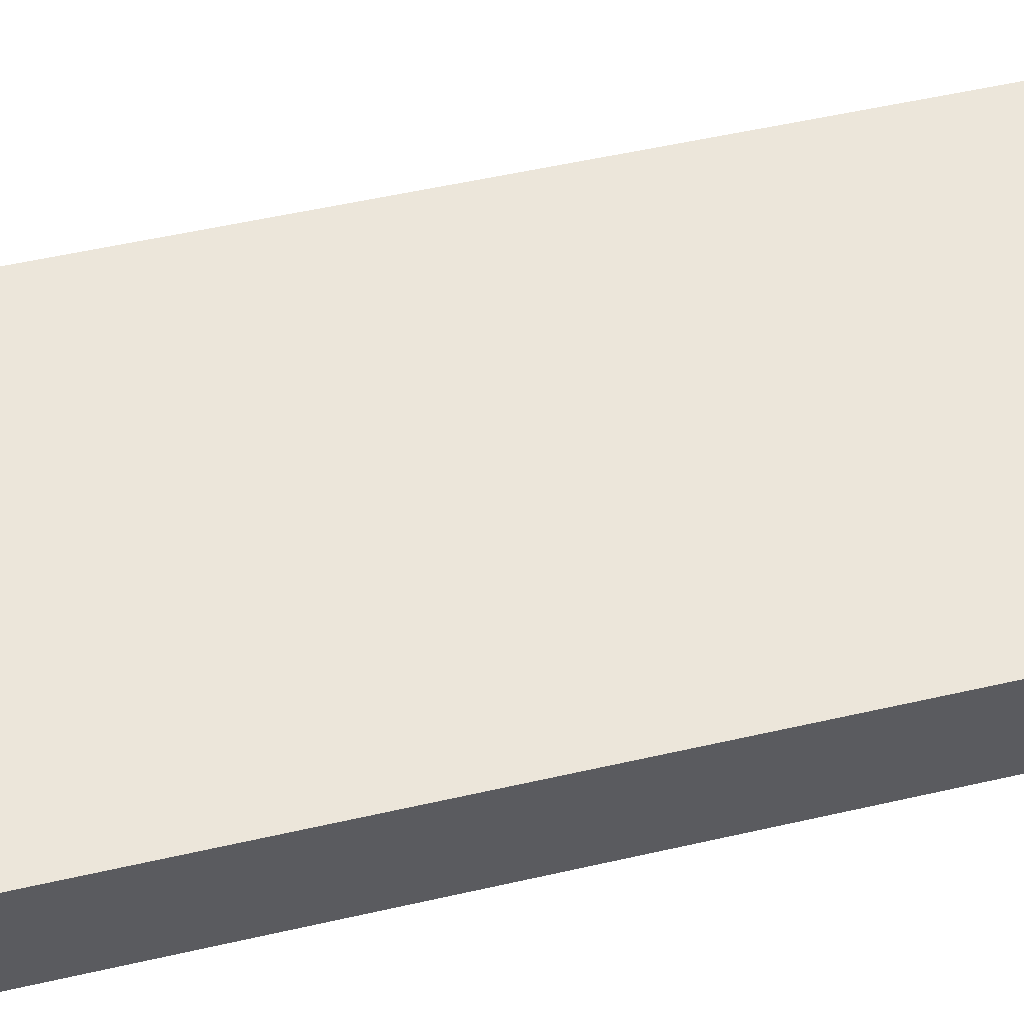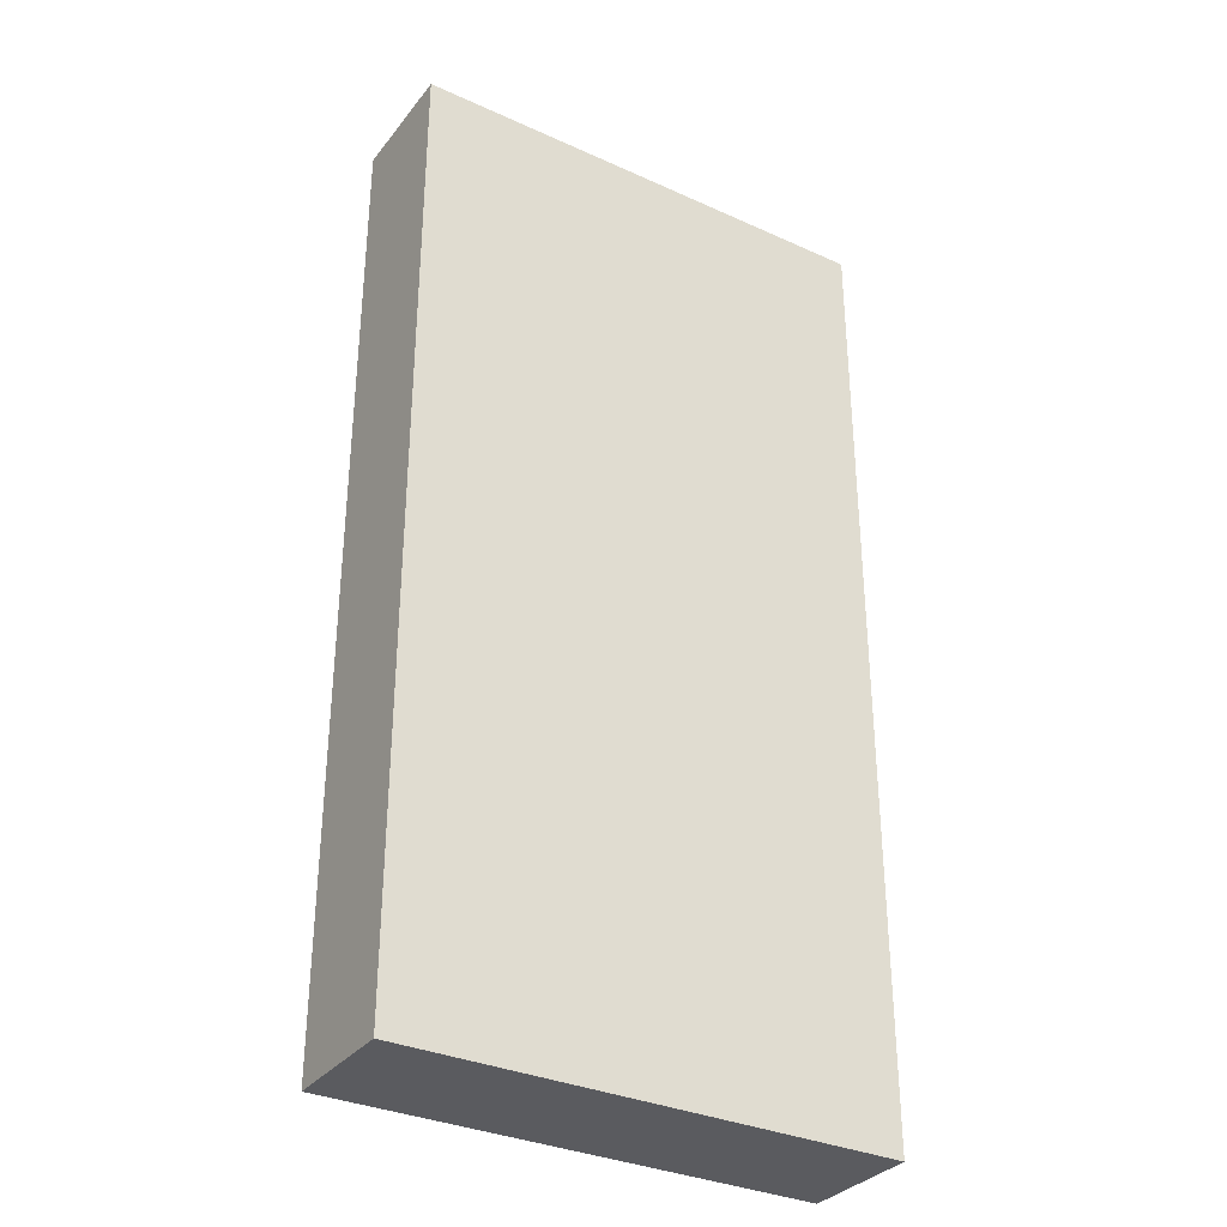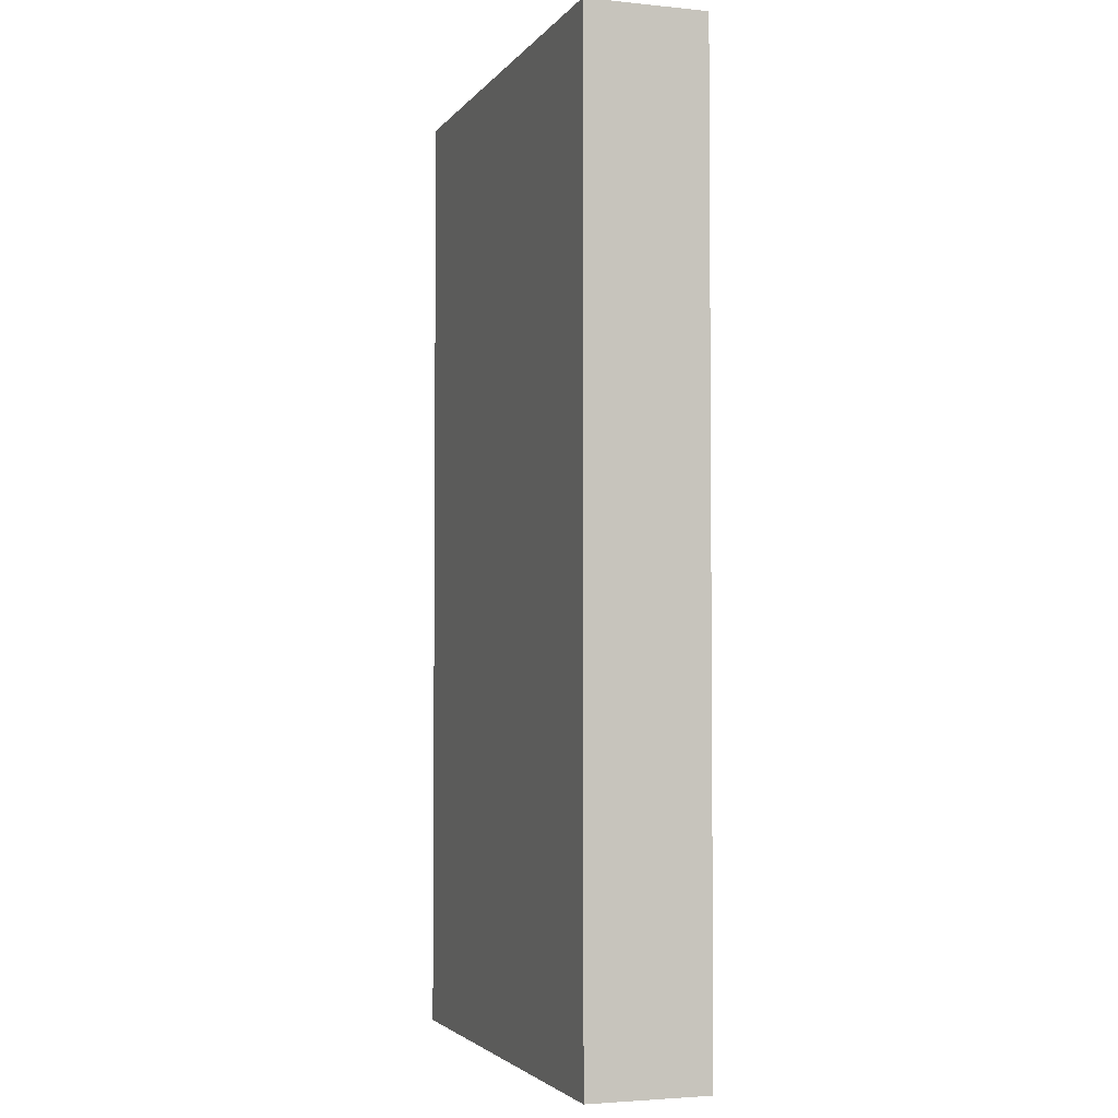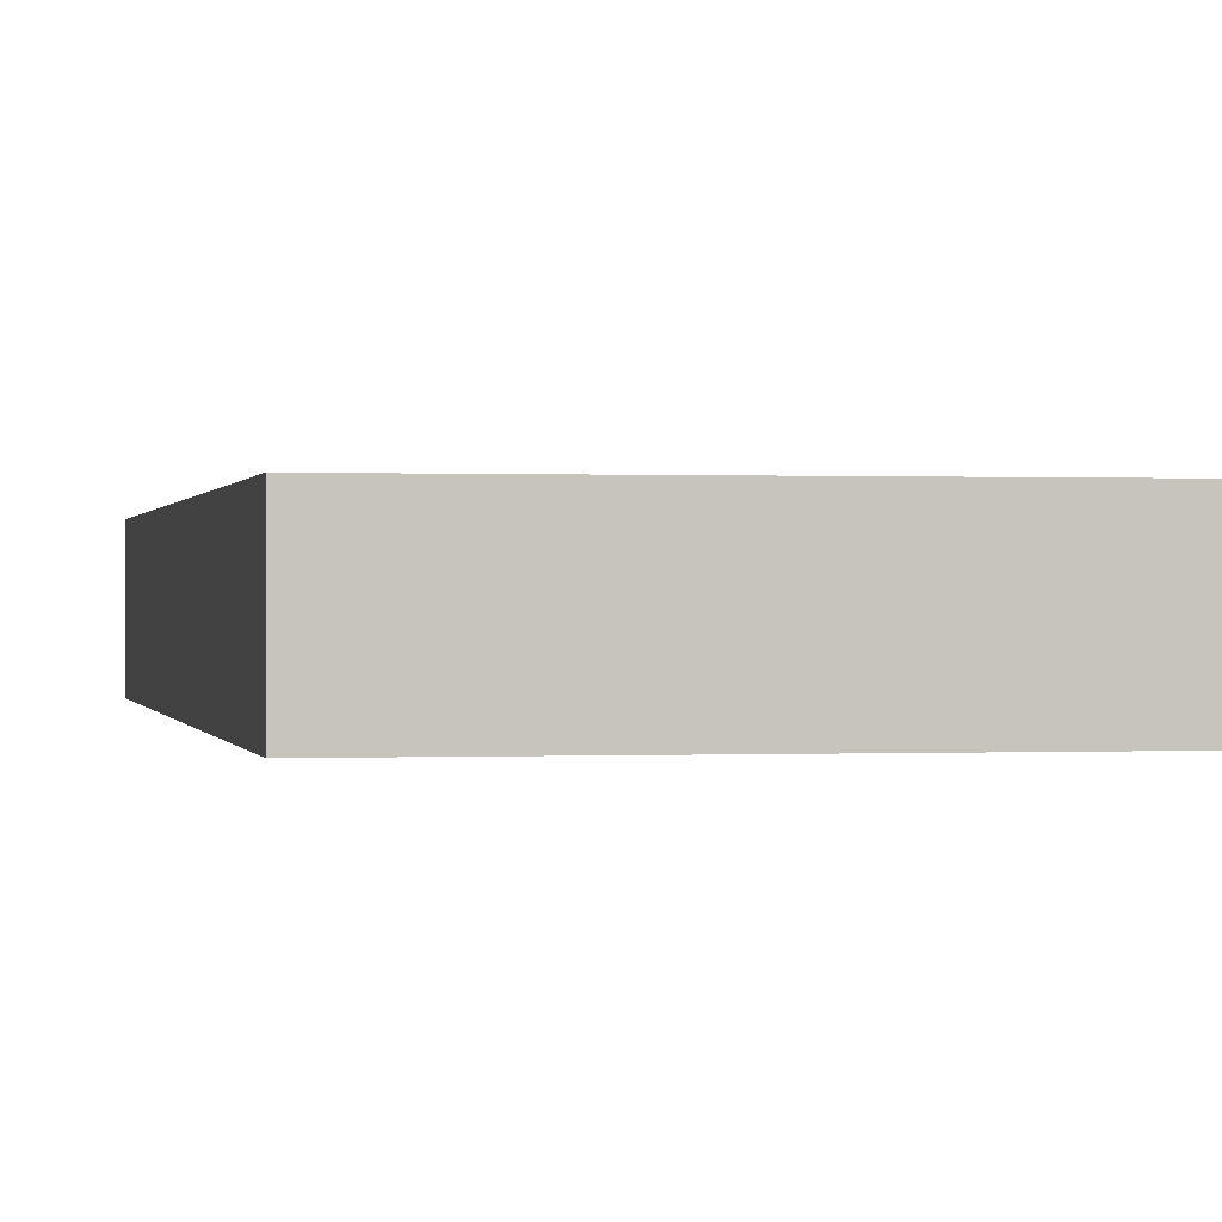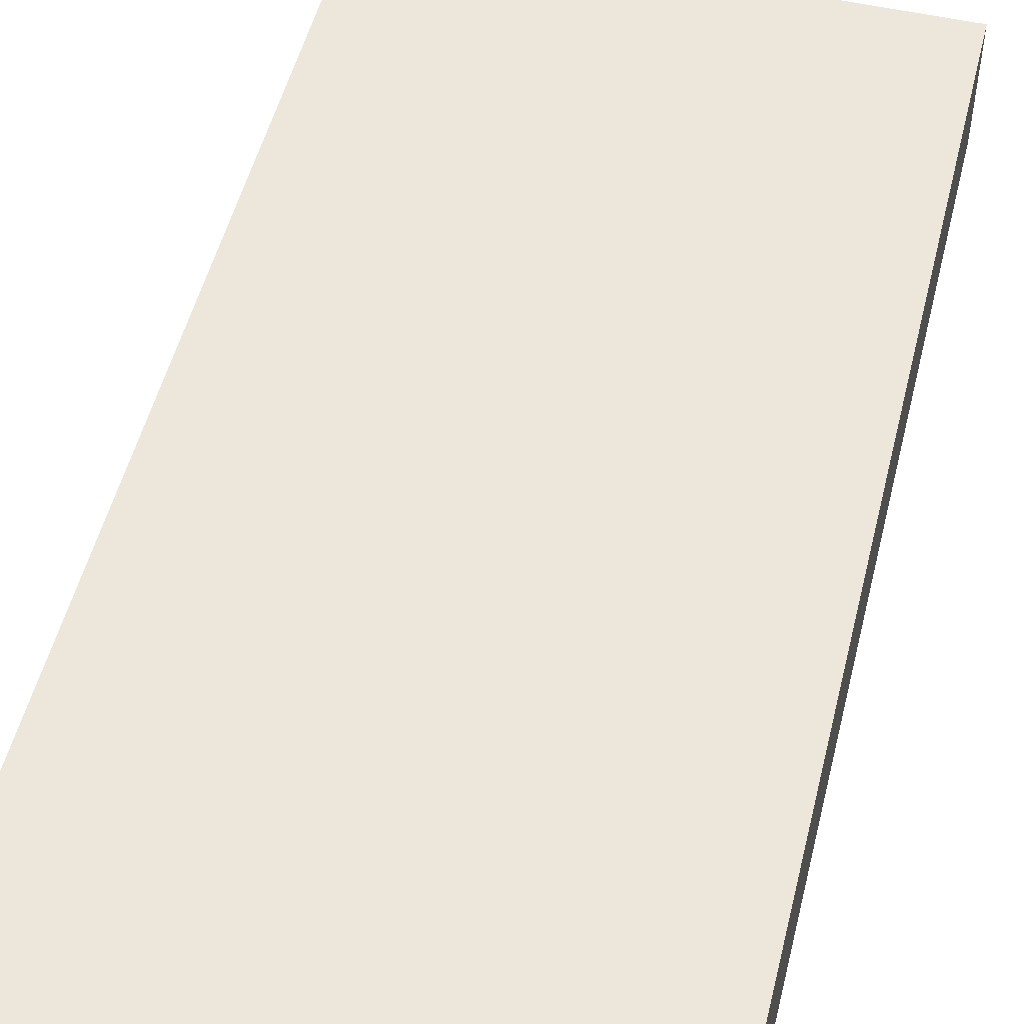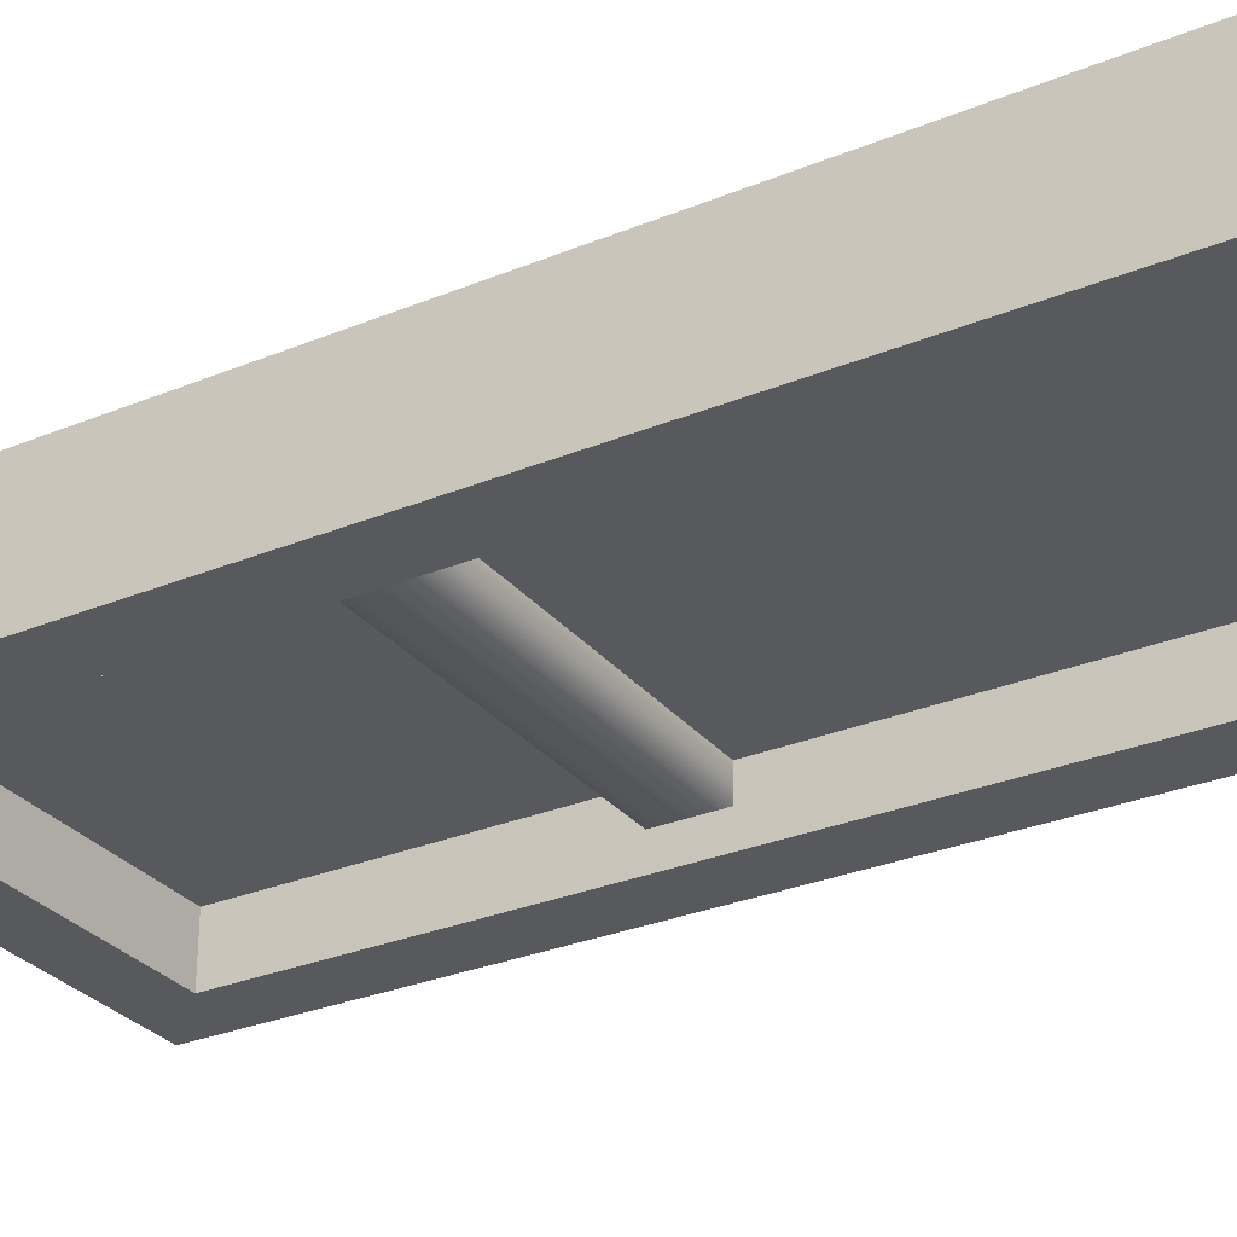
<metadata>
{"format":"obj","ext":"obj","renderer":"f3d","projection":"perspective","resolution":1024,"background":"white","views":[{"elev":54.3,"azim":76.4,"up":"+Z"},{"elev":-33.1,"azim":-31.9,"up":"+Y"},{"elev":-3.3,"azim":71.1,"up":"+Y"},{"elev":0.2,"azim":169.1,"up":"+Z"},{"elev":51.4,"azim":-166.2,"up":"+Z"},{"elev":-29.6,"azim":121.2,"up":"+Z"}]}
</metadata>
<code>
g door
v -0.3 1.5 -0.1
v -0.3 0.1 -0.1
v -0.3 1.5 0
v -0.3 0.75 -0.05
v -0.3 0.75 0
v -0.3 0.65 -0.05
v -0.3 0.1 -3.61e-16
v -0.3 0.65 -3.61e-16
v 0.3 0.1 -0.1
v 0.3 0.1 -3.61e-16
v 0.3 1.5 0
v 0.3 1.5 -0.1
v 0.3 0.75 0
v 0.3 0.75 -0.05
v 0.3 0.65 -0.05
v 0.3 0.65 -3.61e-16
v 0.4 0 0.1
v 0.4 3.29e-17 -0.1
v -0.4 0 0.1
v -0.4 0 -0.1
v 0.4 1.6 -0.1
v 0.4 1.6 0.1
v -0.4 1.6 -0.1
v -0.4 1.6 0.1
v -0.25 1.45 0
v -0.25 0.8 0
v 0.25 1.45 0
v 0.25 0.8 0
f 3 2 1
f 2 3 4
f 4 3 5
f 6 2 4
f 2 6 7
f 7 6 8
f 1 2 3
f 4 3 2
f 5 3 4
f 4 2 6
f 7 6 2
f 8 6 7
f 2 10 9
f 10 2 7
f 9 10 2
f 7 2 10
f 3 12 11
f 12 3 1
f 11 12 3
f 1 3 12
f 11 14 13
f 12 14 11
f 14 12 15
f 9 15 12
f 15 9 10
f 15 10 16
f 13 14 11
f 11 14 12
f 15 12 14
f 12 15 9
f 10 9 15
f 16 10 15
f 19 18 17
f 18 19 20
f 17 18 19
f 20 19 18
f 22 18 21
f 18 22 17
f 21 18 22
f 17 22 18
f 19 23 20
f 23 19 24
f 20 23 19
f 24 19 23
f 23 22 21
f 22 23 24
f 21 22 23
f 24 23 22
f 22 19 17
f 19 22 24
f 17 19 22
f 24 22 19
f 20 2 18
f 2 20 23
f 9 18 2
f 2 23 1
f 18 9 21
f 1 23 12
f 21 9 12
f 21 12 23
f 26 3 25
f 25 3 27
f 26 5 3
f 11 27 3
f 5 26 13
f 11 28 27
f 13 28 11
f 28 13 26
f 18 2 20
f 23 20 2
f 2 18 9
f 1 23 2
f 21 9 18
f 12 23 1
f 12 9 21
f 23 12 21
f 13 26 5
f 3 5 26
f 26 13 28
f 25 3 26
f 11 28 13
f 27 3 25
f 27 28 11
f 3 27 11
f 4 13 14
f 13 4 5
f 14 13 4
f 5 4 13
f 4 15 6
f 15 4 14
f 6 15 4
f 14 4 15
f 8 15 16
f 15 8 6
f 16 15 8
f 6 8 15
f 8 10 7
f 10 8 16
f 7 10 8
f 16 8 10
f 25 28 26
f 26 28 25
f 28 25 27
f 27 25 28

</code>
